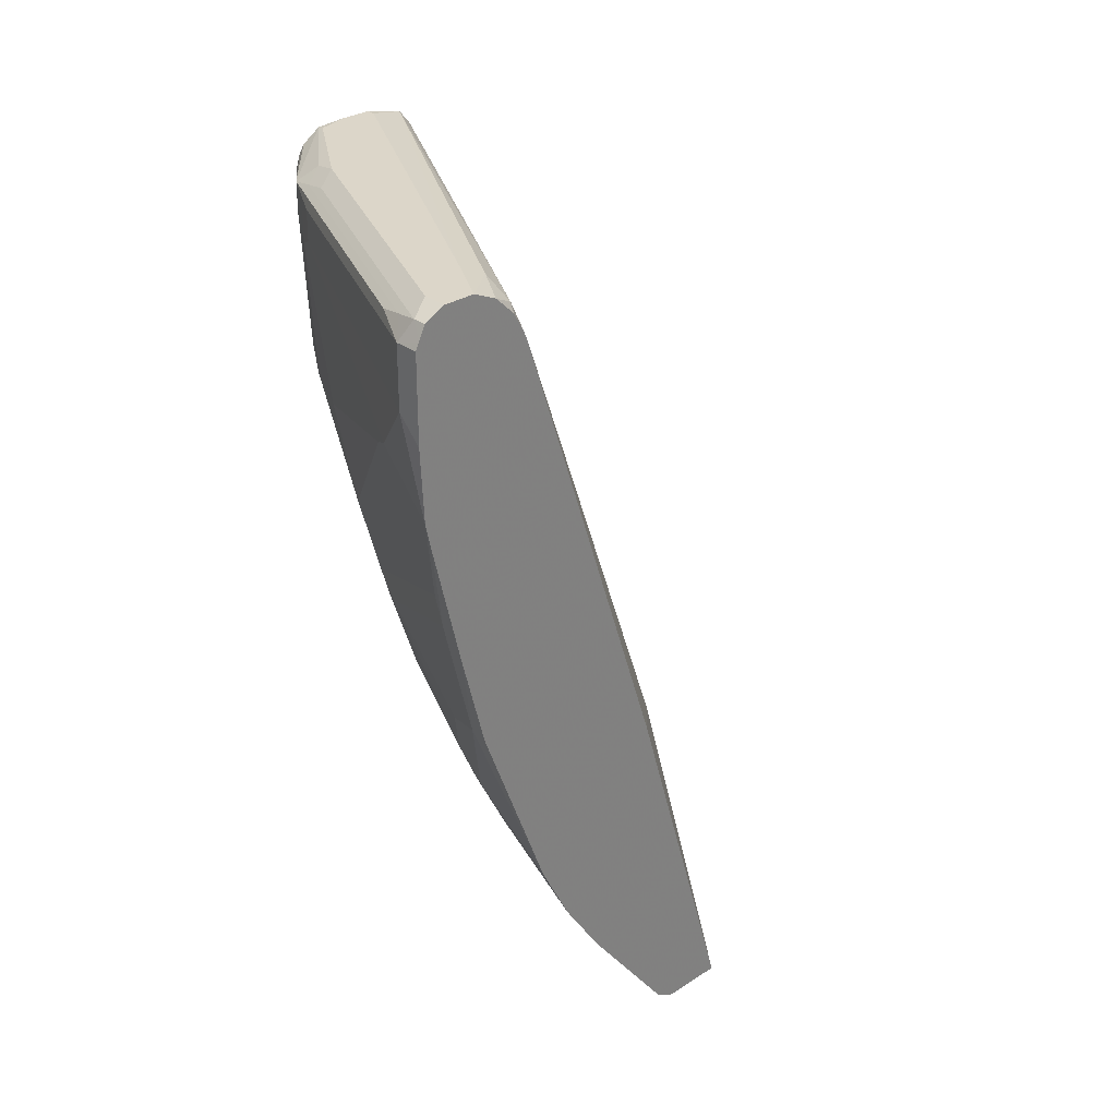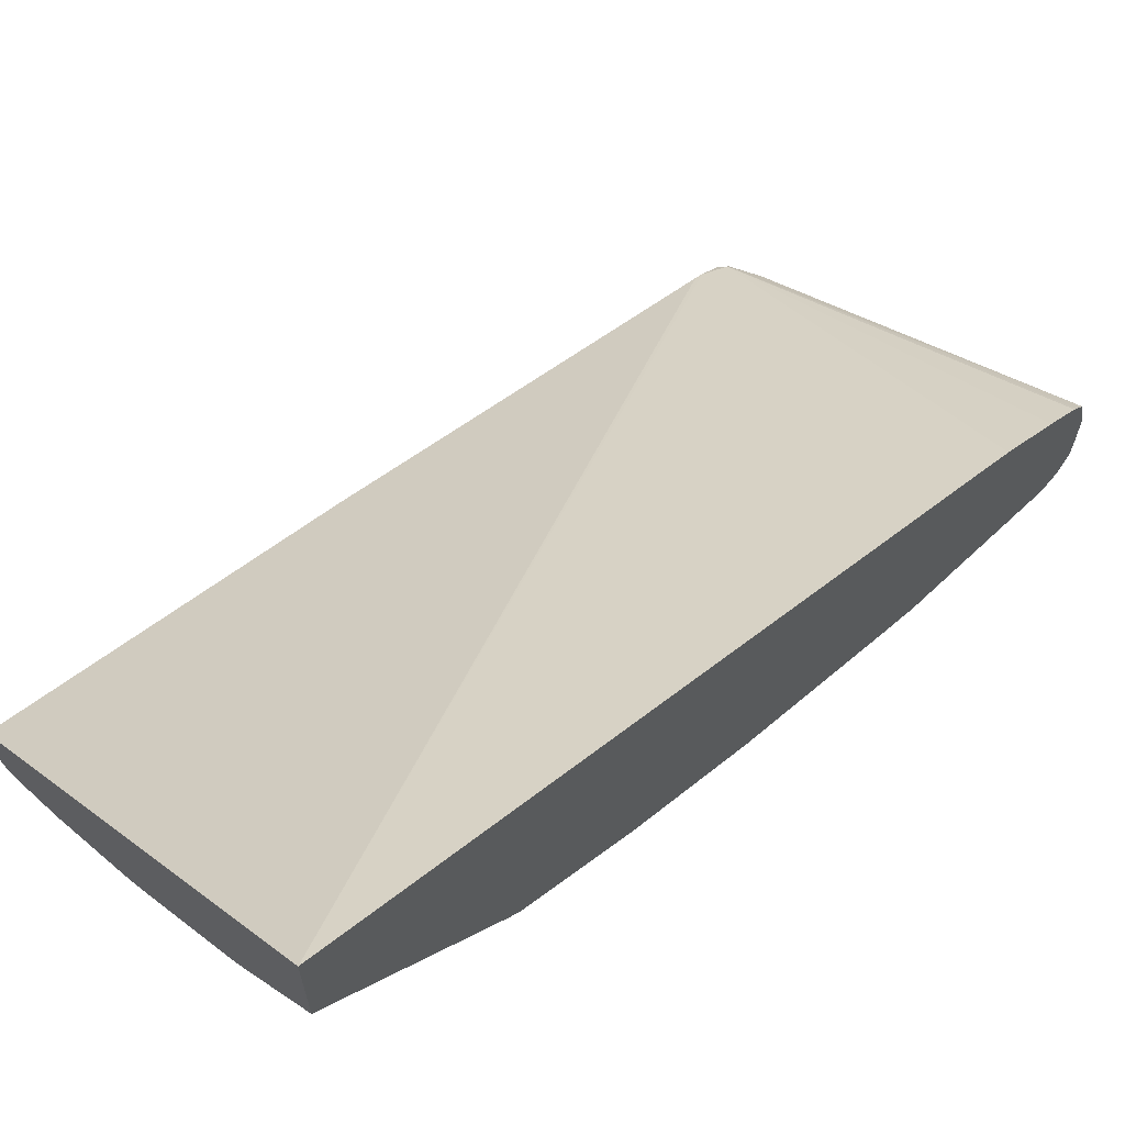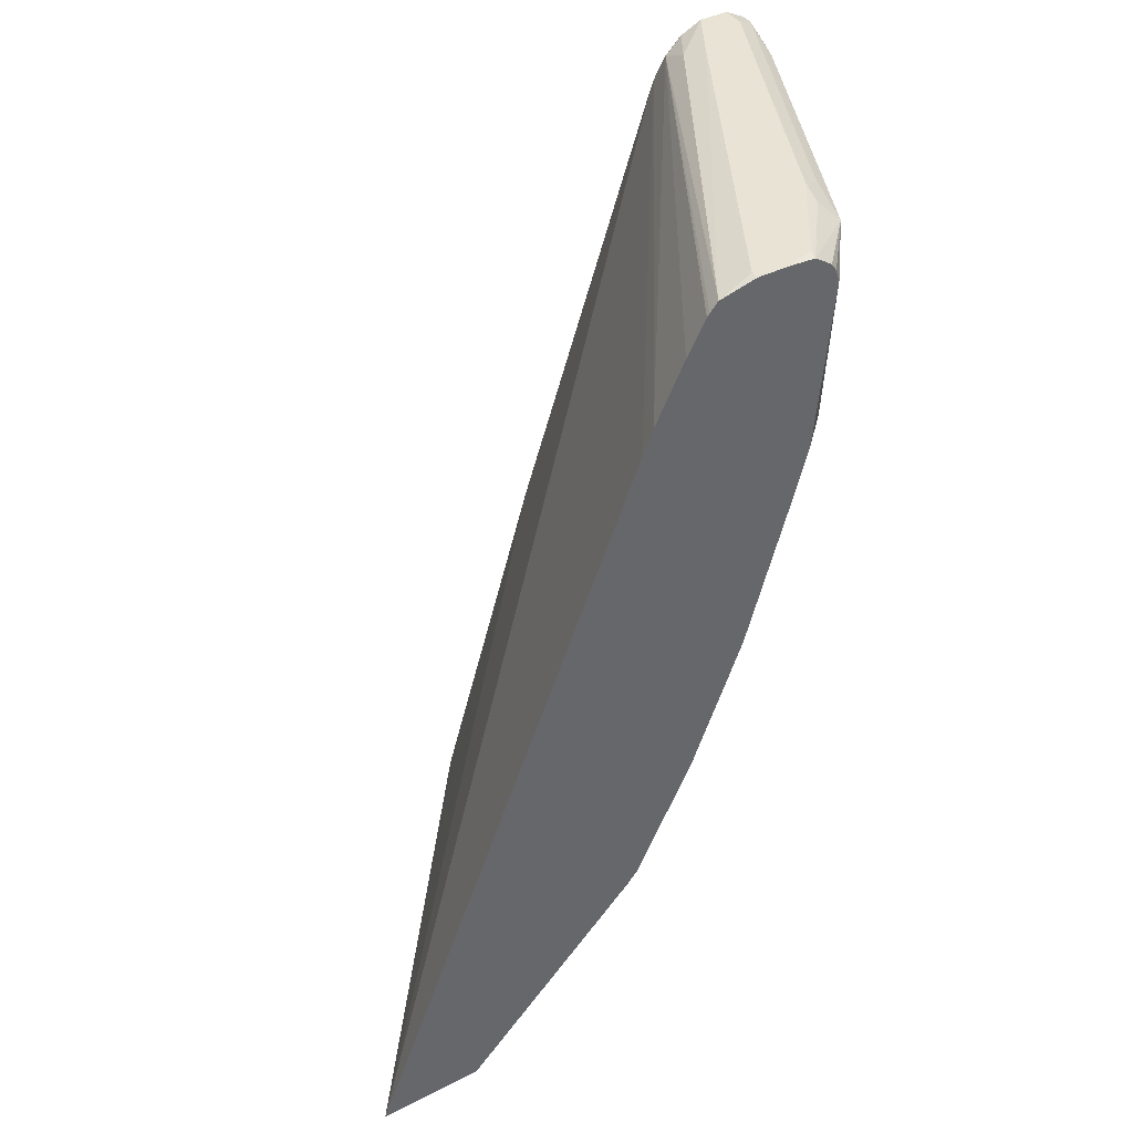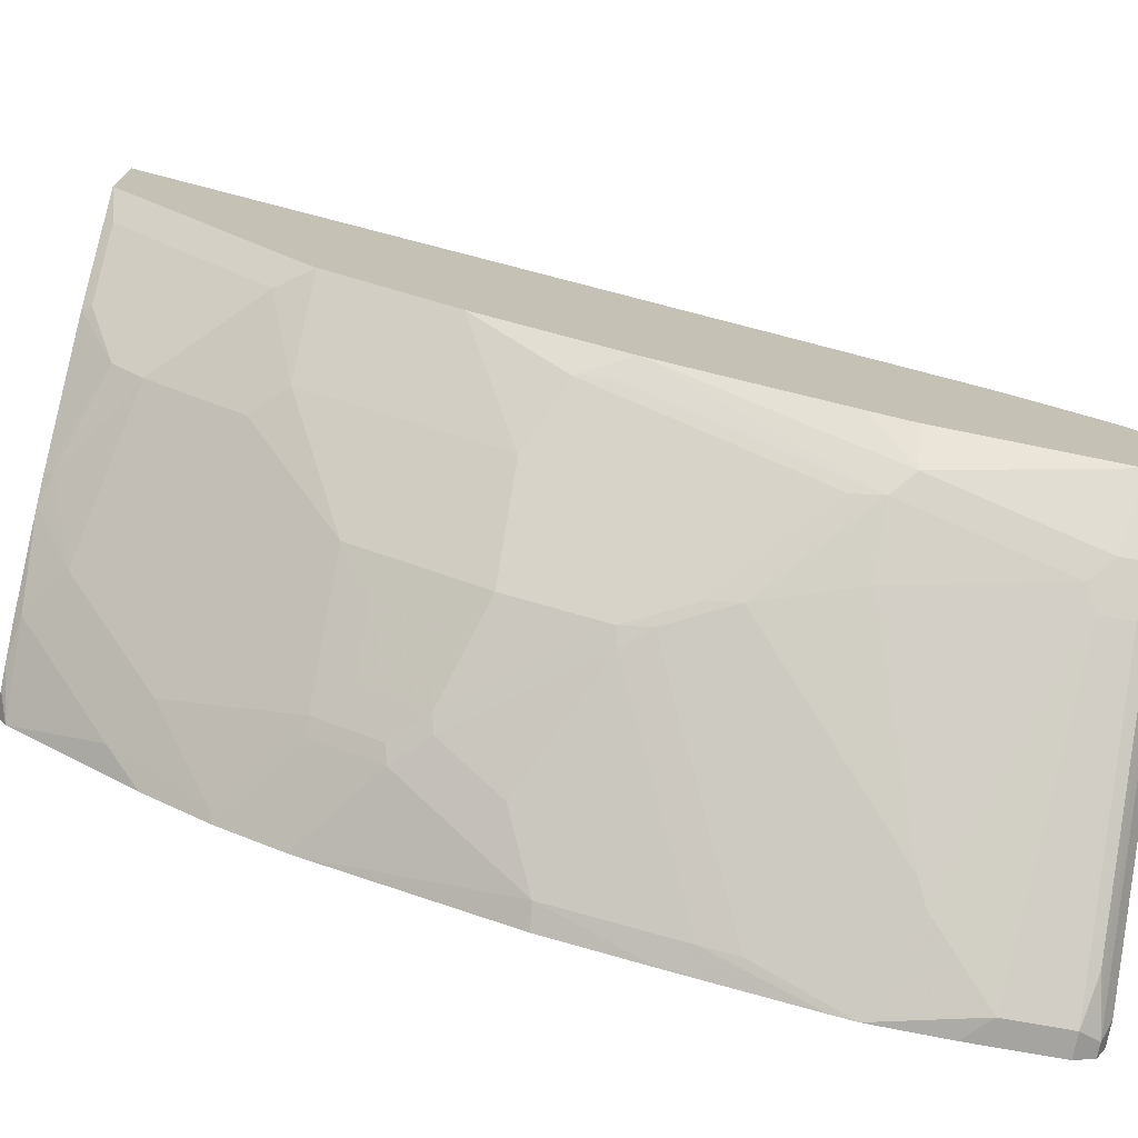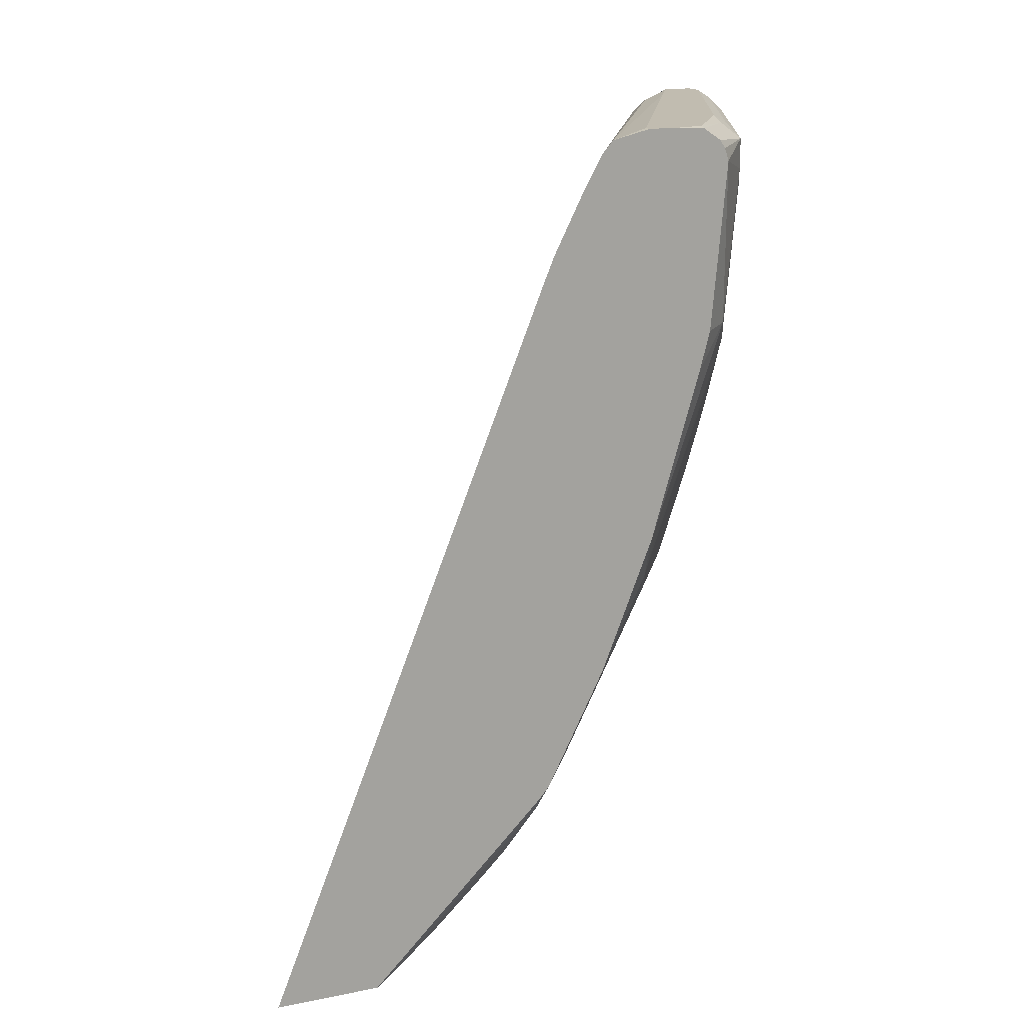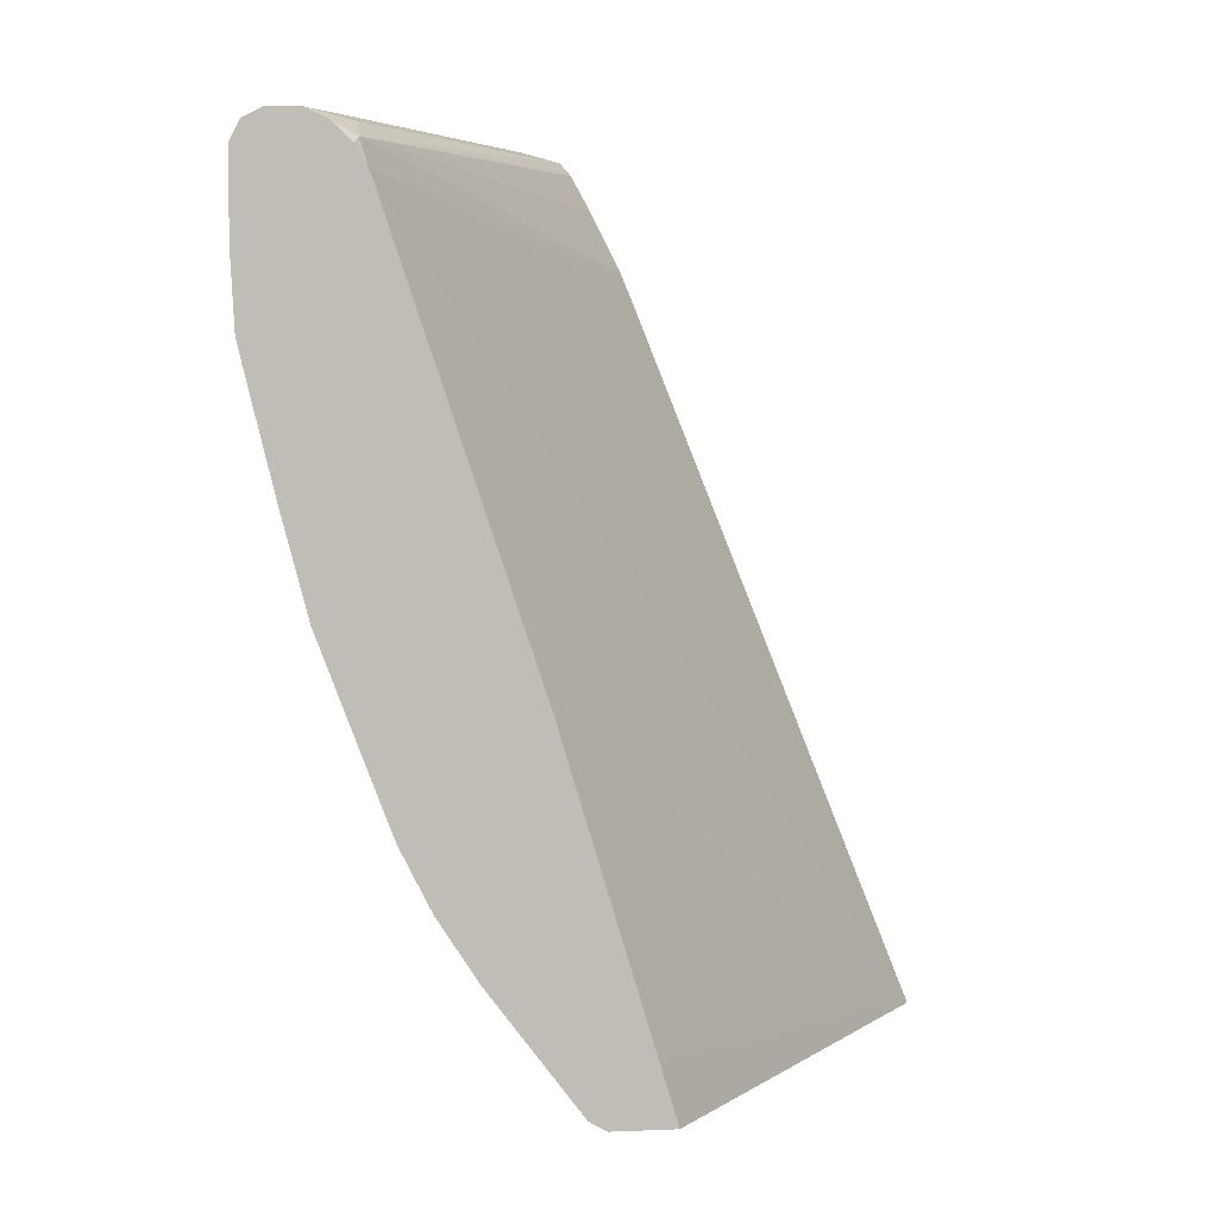
<metadata>
{"format":"obj","ext":"obj","renderer":"f3d","projection":"perspective","resolution":1024,"background":"white","views":[{"elev":30.2,"azim":-133.1,"up":"+Y"},{"elev":64.4,"azim":45.2,"up":"+Z"},{"elev":41.0,"azim":58.3,"up":"+Y"},{"elev":-73.4,"azim":79.6,"up":"+Z"},{"elev":16.5,"azim":67.9,"up":"+Y"},{"elev":5.4,"azim":-97.0,"up":"+Y"}]}
</metadata>
<code>
v 0.5334 -0.275 -0.4431
v 0.2687 -0.03318 -0.7155
v 0.2687 -0.2362 -0.6546
v 0.2863 -0.275 -0.6298
v 0.5334 -0.275 -0.5138
v 0.5334 0.005675 -0.5554
v 0.2687 0.2712 -0.8169
v 0.2687 0.2652 -0.8146
v 0.2687 -0.275 -0.6431
v 0.5136 -0.275 -0.5339
v 0.5176 -0.2689 -0.5379
v 0.5176 -0.2283 -0.5785
v 0.5334 -0.1945 -0.5943
v 0.5334 0.2086 -0.6366
v 0.274 0.2892 -0.8221
v 0.2687 0.2852 -0.8247
v 0.5334 0.2261 -0.6439
v 0.2687 -0.275 -0.6852
v 0.473 -0.275 -0.5745
v 0.477 -0.2689 -0.5785
v 0.477 -0.2283 -0.6191
v 0.5176 -0.1877 -0.6191
v 0.5334 -0.1539 -0.6349
v 0.5334 0.2898 -0.6771
v 0.5334 0.2919 -0.6789
v 0.5334 0.2982 -0.6845
v 0.2943 0.2994 -0.8221
v 0.2687 0.2975 -0.8373
v 0.5334 0.2666 -0.6642
v 0.2842 -0.275 -0.6852
v 0.2687 -0.2684 -0.6965
v 0.3918 -0.275 -0.6354
v 0.4567 -0.2486 -0.6191
v 0.4567 -0.2283 -0.6394
v 0.477 -0.208 -0.6394
v 0.5176 -0.1674 -0.6394
v 0.5334 -0.146 -0.6417
v 0.5334 0.3045 -0.7104
v 0.5277 0.3045 -0.7104
v 0.3045 0.3045 -0.8322
v 0.2687 0.3045 -0.8525
v 0.2976 -0.275 -0.6816
v 0.3248 -0.2706 -0.6766
v 0.2687 -0.1872 -0.7573
v 0.2842 -0.2097 -0.7375
v 0.3771 -0.275 -0.6445
v 0.3958 -0.2689 -0.6394
v 0.4567 -0.1674 -0.68
v 0.3552 -0.2486 -0.68
v 0.477 -0.1471 -0.68
v 0.477 -0.06596 -0.7206
v 0.5334 -0.1054 -0.662
v 0.5334 0.3045 -0.7307
v 0.2687 0.3045 -0.8728
v 0.3183 -0.275 -0.6744
v 0.2687 -0.1458 -0.7841
v 0.274 -0.1471 -0.7814
v 0.2943 -0.1674 -0.7611
v 0.3146 -0.1877 -0.7408
v 0.4161 -0.1065 -0.7408
v 0.4161 -0.06596 -0.7611
v 0.4161 -0.02535 -0.7814
v 0.477 -0.02535 -0.7408
v 0.5334 -0.06483 -0.6822
v 0.5277 0.3045 -0.751
v 0.5334 0.3033 -0.7499
v 0.2842 0.3045 -0.8728
v 0.2687 0.2977 -0.8863
v 0.2687 -0.1052 -0.8044
v 0.3248 -0.104 -0.7865
v 0.3349 -0.1065 -0.7814
v 0.3755 -0.1065 -0.7611
v 0.3958 -0.08627 -0.7611
v 0.3958 -0.04566 -0.7814
v 0.3552 -0.04566 -0.8017
v 0.4161 0.03551 -0.8017
v 0.4364 0.0152 -0.7814
v 0.5176 -0.005045 -0.7206
v 0.5334 0.02587 -0.7177
v 0.4838 0.3011 -0.7882
v 0.4668 0.3045 -0.7916
v 0.5334 0.2952 -0.7621
v 0.4939 0.2909 -0.7984
v 0.4601 0.2977 -0.8051
v 0.2774 0.2977 -0.8863
v 0.2687 0.289 -0.8907
v 0.2687 -0.09914 -0.8068
v 0.3248 -0.06341 -0.8068
v 0.3349 -0.06596 -0.8017
v 0.3552 -0.08627 -0.7814
v 0.3451 -0.0431 -0.8068
v 0.4059 0.038 -0.8068
v 0.4195 0.05411 -0.8051
v 0.4364 0.07606 -0.8017
v 0.477 0.09637 -0.7814
v 0.4973 0.137 -0.7814
v 0.5007 0.1556 -0.7848
v 0.521 0.01356 -0.7239
v 0.5142 0.1691 -0.778
v 0.5334 0.1407 -0.7511
v 0.477 0.2943 -0.8017
v 0.5334 0.2898 -0.7657
v 0.4668 0.2842 -0.8119
v 0.3112 0.2909 -0.8795
v 0.5334 0.2813 -0.7685
v 0.4939 0.2706 -0.7984
v 0.4804 0.2774 -0.8051
v 0.2943 0.2943 -0.8829
v 0.2842 0.2842 -0.8931
v 0.2687 0.2842 -0.8931
v 0.2687 0.01968 -0.8513
v 0.2842 0.01776 -0.8474
v 0.3248 -0.002493 -0.8271
v 0.3654 0.05831 -0.8271
v 0.4398 0.09472 -0.8051
v 0.3248 0.07861 -0.8474
v 0.2842 0.1218 -0.8728
v 0.3045 0.1623 -0.8728
v 0.4601 0.1556 -0.8051
v 0.4804 0.2571 -0.8051
v 0.5334 0.168 -0.7583
v 0.4668 0.2639 -0.8119
v 0.2842 0.2436 -0.8931
v 0.2687 0.2281 -0.8931
v 0.2687 0.08349 -0.8677
v 0.2842 0.09892 -0.8677
v 0.3248 0.2029 -0.8728
v 0.3383 0.1962 -0.866
v 0.2687 0.1656 -0.8874
v 0.2687 0.1803 -0.8907
f 71 73 72
f 75 91 92
f 73 75 74
f 73 90 75
f 71 90 73
f 67 81 84
f 70 89 71
f 70 88 89
f 69 87 88
f 68 85 86
f 67 84 85
f 71 89 90
f 75 92 76
f 80 83 101
f 75 89 88
f 75 88 91
f 76 92 93
f 76 93 94
f 77 94 78
f 78 94 95
f 78 95 96
f 78 96 97
f 78 97 98
f 78 98 79
f 79 98 97
f 79 97 99
f 79 99 100
f 80 101 81
f 75 90 89
f 66 83 80
f 60 72 73
f 65 80 81
f 50 61 51
f 81 101 84
f 51 61 62
f 51 62 63
f 51 63 52
f 52 63 64
f 53 66 65
f 54 67 85
f 54 85 68
f 56 69 88
f 56 88 70
f 56 70 57
f 57 70 71
f 57 71 58
f 58 71 59
f 59 71 72
f 59 72 60
f 60 73 61
f 61 73 74
f 61 74 62
f 62 74 75
f 62 75 76
f 62 76 94
f 62 94 77
f 62 77 78
f 62 78 63
f 63 78 64
f 64 78 79
f 65 66 80
f 66 82 83
f 82 102 83
f 97 119 120
f 83 109 104
f 99 105 121
f 99 121 100
f 103 107 120
f 103 120 122
f 103 122 123
f 103 123 109
f 104 109 108
f 109 123 124
f 109 124 110
f 111 125 112
f 112 125 126
f 112 126 116
f 112 116 114
f 99 106 105
f 115 127 128
f 116 126 117
f 117 126 129
f 117 129 130
f 117 130 118
f 118 130 127
f 119 128 120
f 120 128 127
f 120 127 122
f 122 127 123
f 123 127 130
f 123 130 124
f 125 129 126
f 50 60 61
f 115 128 119
f 97 115 119
f 97 106 99
f 97 120 106
f 83 104 108
f 83 108 101
f 83 102 105
f 83 105 106
f 83 106 120
f 83 120 107
f 83 107 103
f 84 101 108
f 84 108 85
f 85 108 109
f 85 109 86
f 86 109 110
f 87 111 112
f 87 112 88
f 88 112 91
f 91 112 113
f 91 113 92
f 92 113 112
f 92 112 114
f 92 114 93
f 93 115 94
f 93 114 116
f 93 116 117
f 93 117 118
f 93 118 127
f 93 127 115
f 94 115 97
f 94 97 96
f 94 96 95
f 83 103 109
f 48 60 50
f 38 41 40
f 48 49 59
f 1 6 7
f 1 7 8
f 1 8 2
f 2 8 7
f 2 7 16
f 2 16 28
f 2 28 41
f 2 41 54
f 2 54 68
f 2 68 86
f 2 86 110
f 2 110 124
f 2 124 130
f 1 14 6
f 2 130 129
f 2 125 111
f 2 111 87
f 2 87 69
f 2 69 56
f 2 56 44
f 2 44 31
f 2 31 18
f 2 18 9
f 2 9 3
f 3 9 4
f 5 10 11
f 5 11 12
f 5 12 13
f 2 129 125
f 1 17 14
f 1 29 17
f 1 24 29
f 1 2 3
f 1 3 4
f 1 4 9
f 1 9 18
f 1 18 30
f 1 30 42
f 1 42 55
f 1 55 46
f 1 46 32
f 1 32 19
f 1 19 10
f 48 59 60
f 1 5 13
f 1 13 23
f 1 23 37
f 1 37 52
f 1 52 64
f 1 64 79
f 1 79 100
f 1 100 121
f 1 121 105
f 1 105 102
f 1 102 82
f 1 82 66
f 1 66 53
f 1 53 38
f 1 38 26
f 1 26 25
f 1 25 24
f 6 14 7
f 7 15 16
f 1 10 5
f 7 17 15
f 31 45 43
f 32 46 47
f 32 47 33
f 33 47 34
f 34 48 50
f 34 50 35
f 34 47 49
f 34 49 48
f 35 50 36
f 36 50 37
f 37 50 51
f 37 51 52
f 38 53 65
f 31 44 45
f 38 65 81
f 38 67 54
f 38 54 41
f 38 40 39
f 42 43 55
f 43 49 46
f 43 46 55
f 43 45 49
f 44 57 45
f 45 57 58
f 45 58 59
f 45 59 49
f 46 49 47
f 7 14 17
f 38 81 67
f 31 43 42
f 44 56 57
f 27 41 28
f 10 19 20
f 30 31 42
f 10 20 11
f 11 20 21
f 11 21 12
f 12 22 23
f 12 23 13
f 15 24 25
f 15 25 26
f 15 26 27
f 15 27 28
f 15 28 16
f 15 17 29
f 15 29 24
f 12 21 22
f 19 32 33
f 18 31 30
f 26 39 40
f 26 38 39
f 22 36 23
f 27 40 41
f 21 33 34
f 23 36 37
f 21 35 36
f 21 34 35
f 20 33 21
f 19 33 20
f 21 36 22
f 26 40 27

</code>
